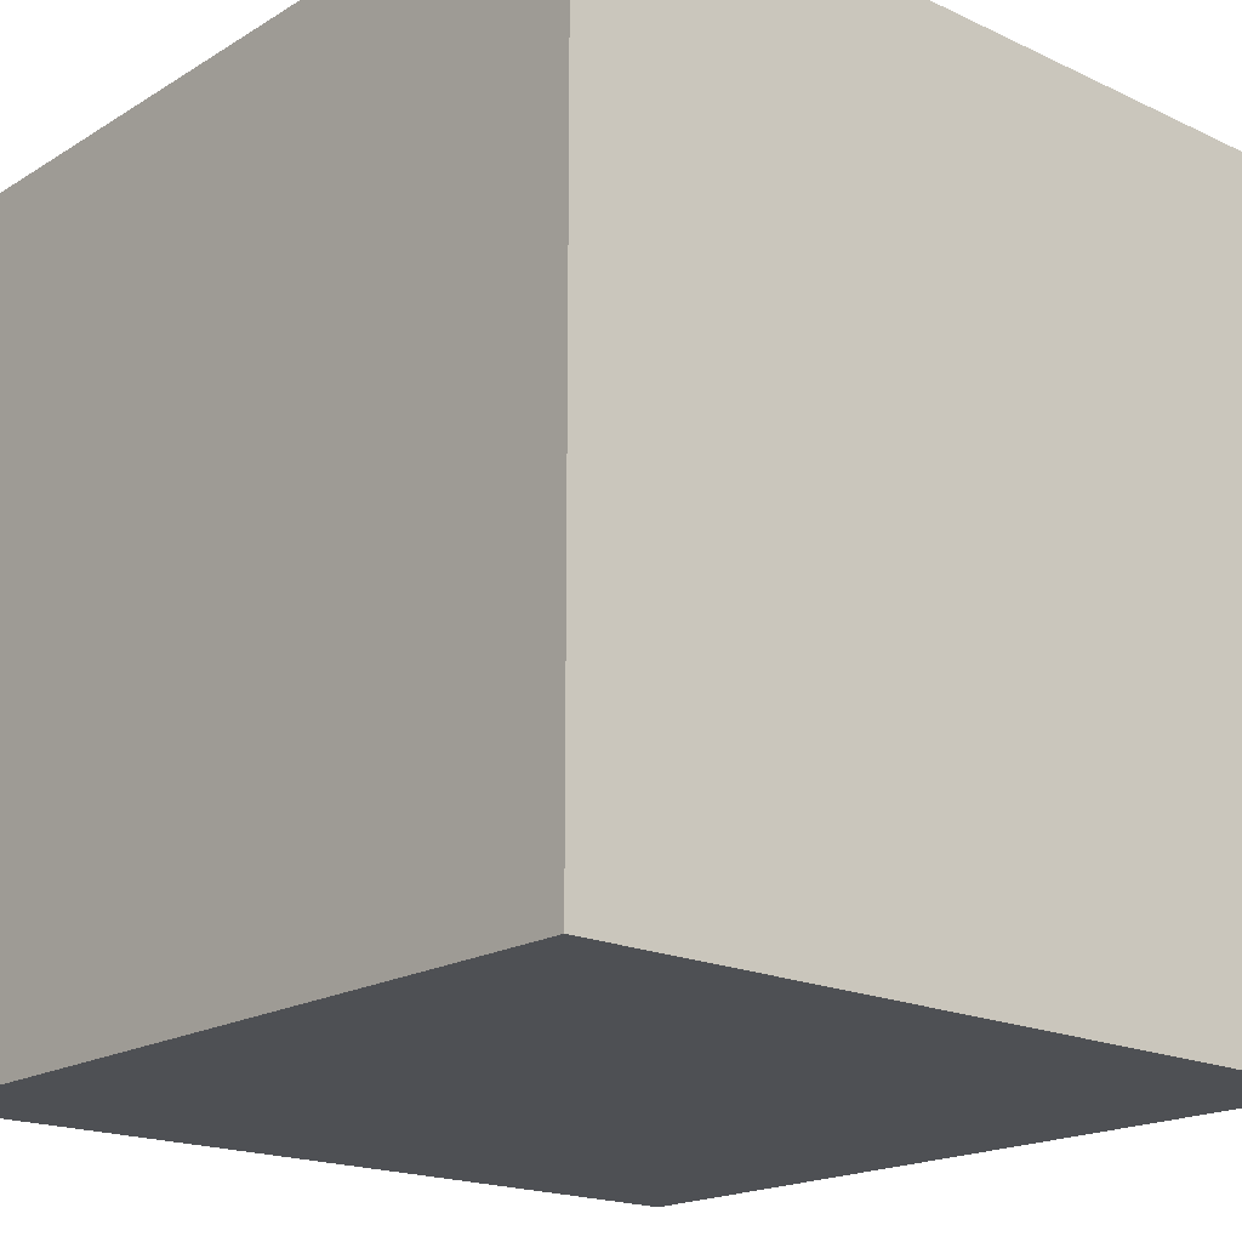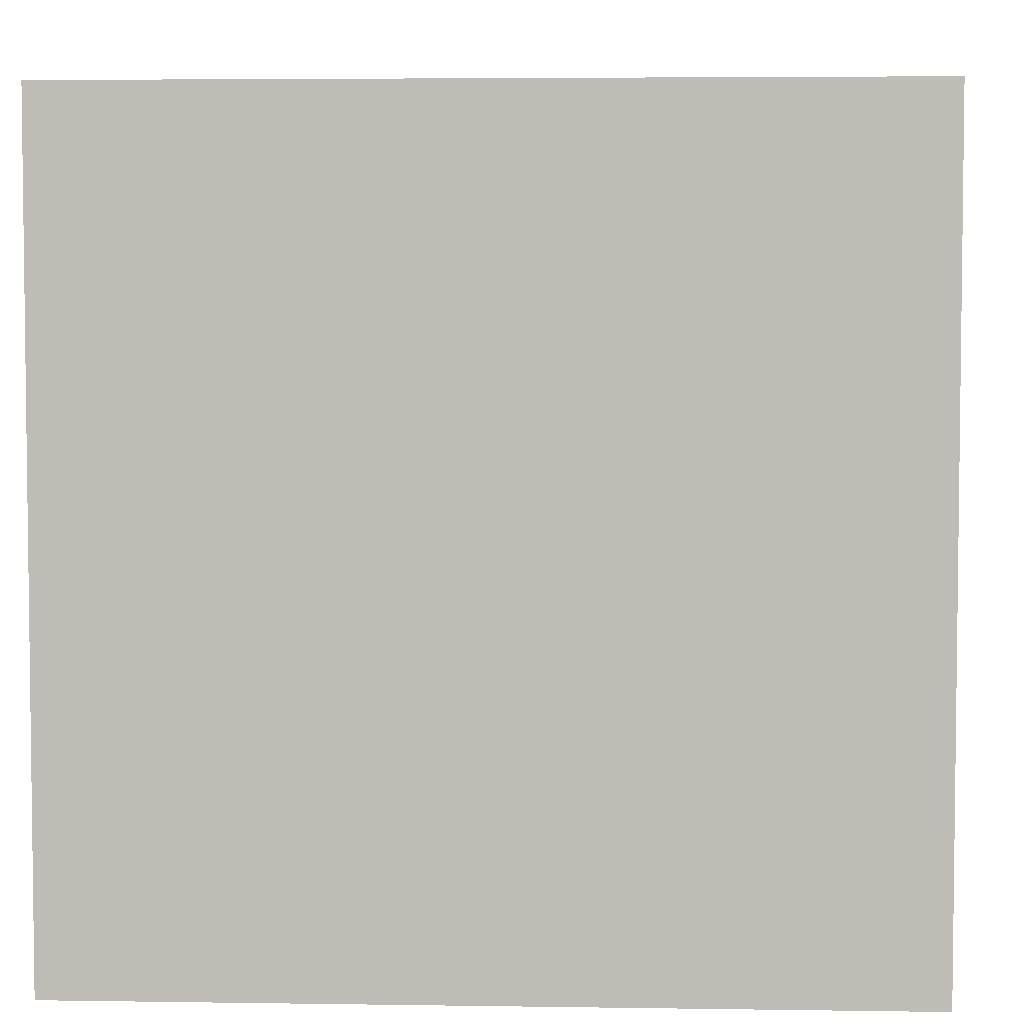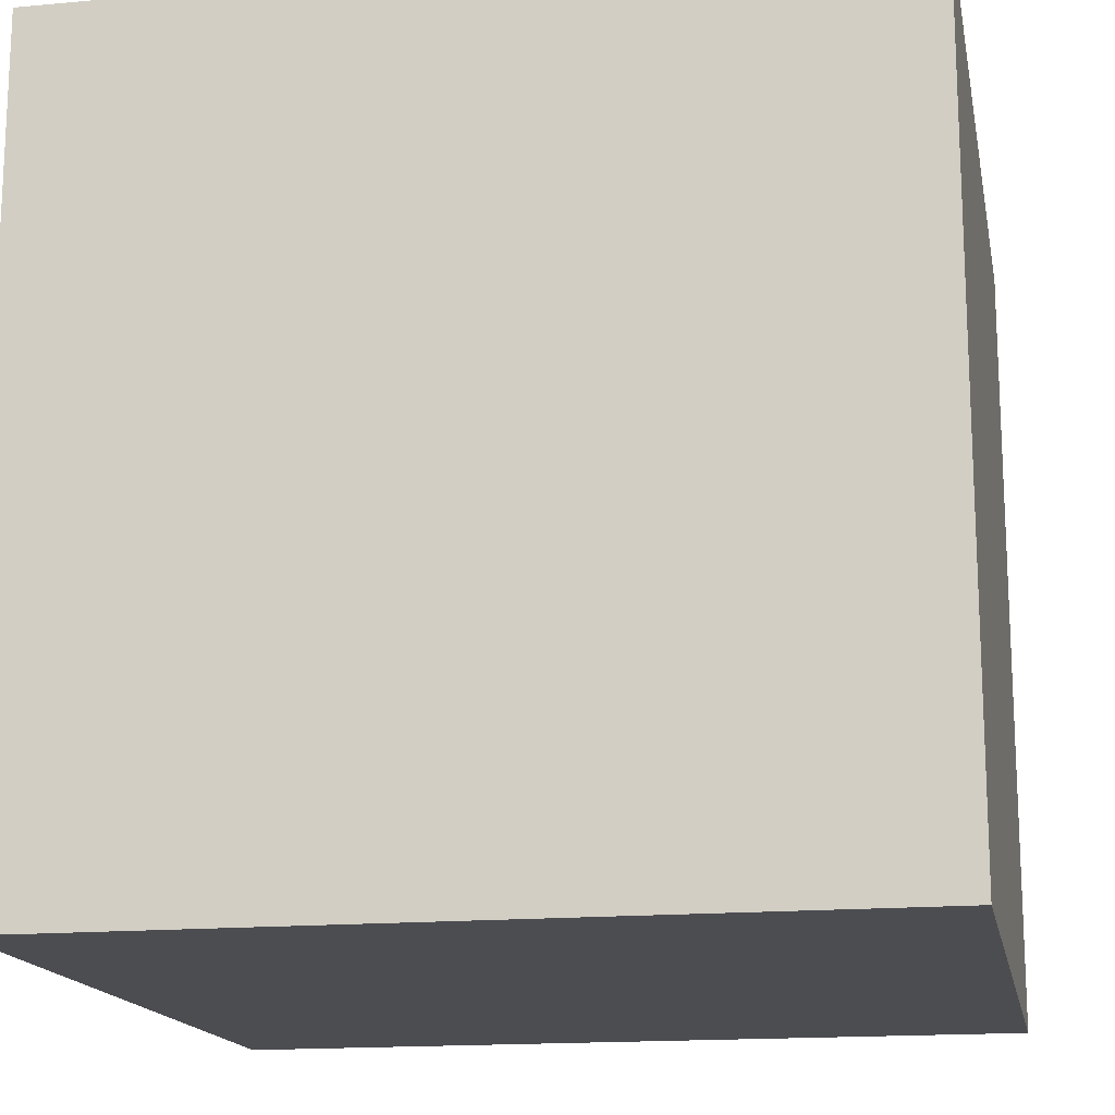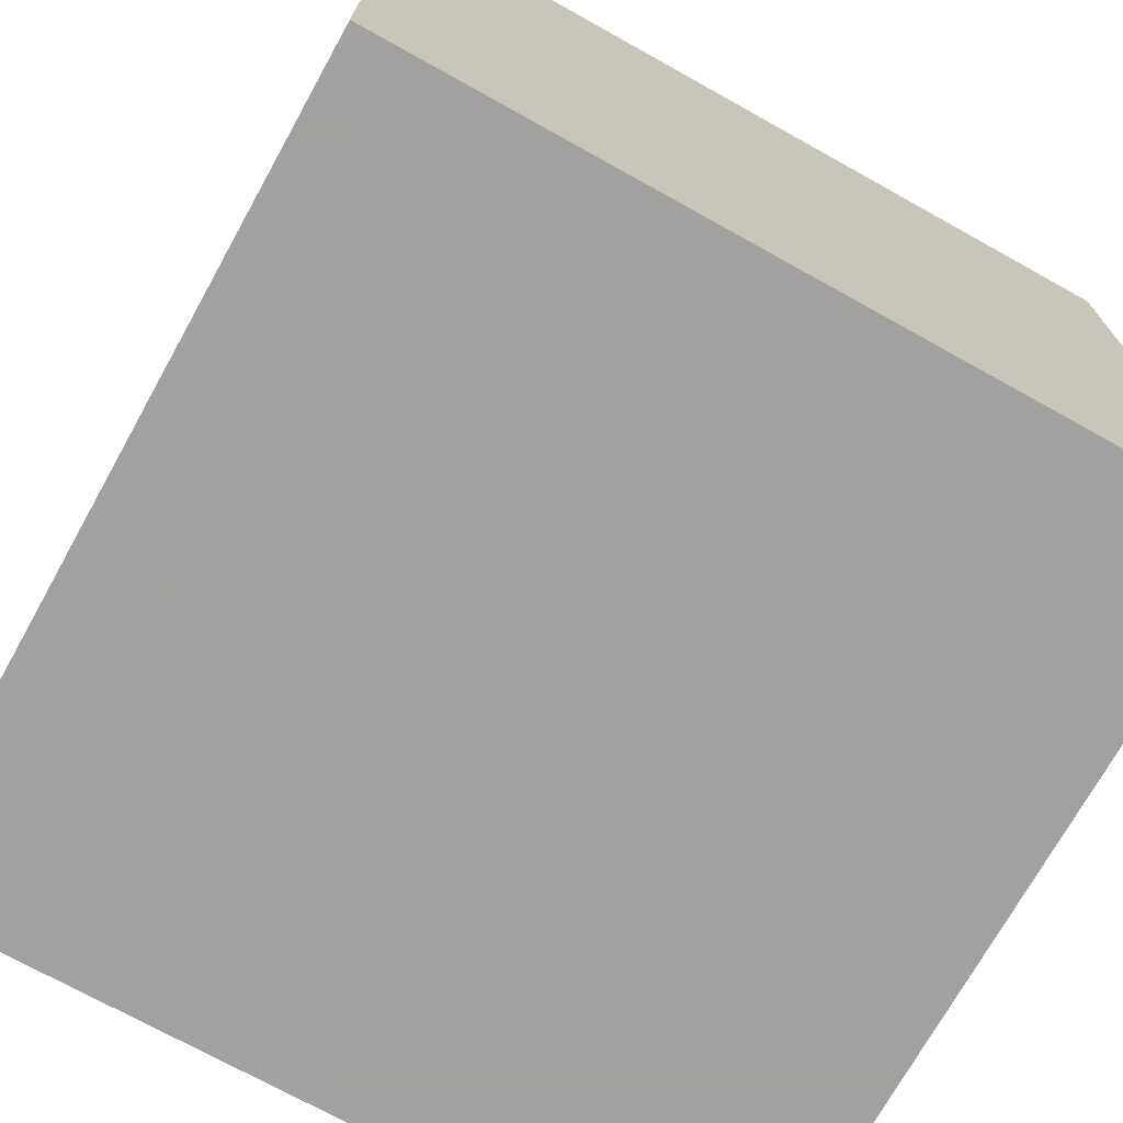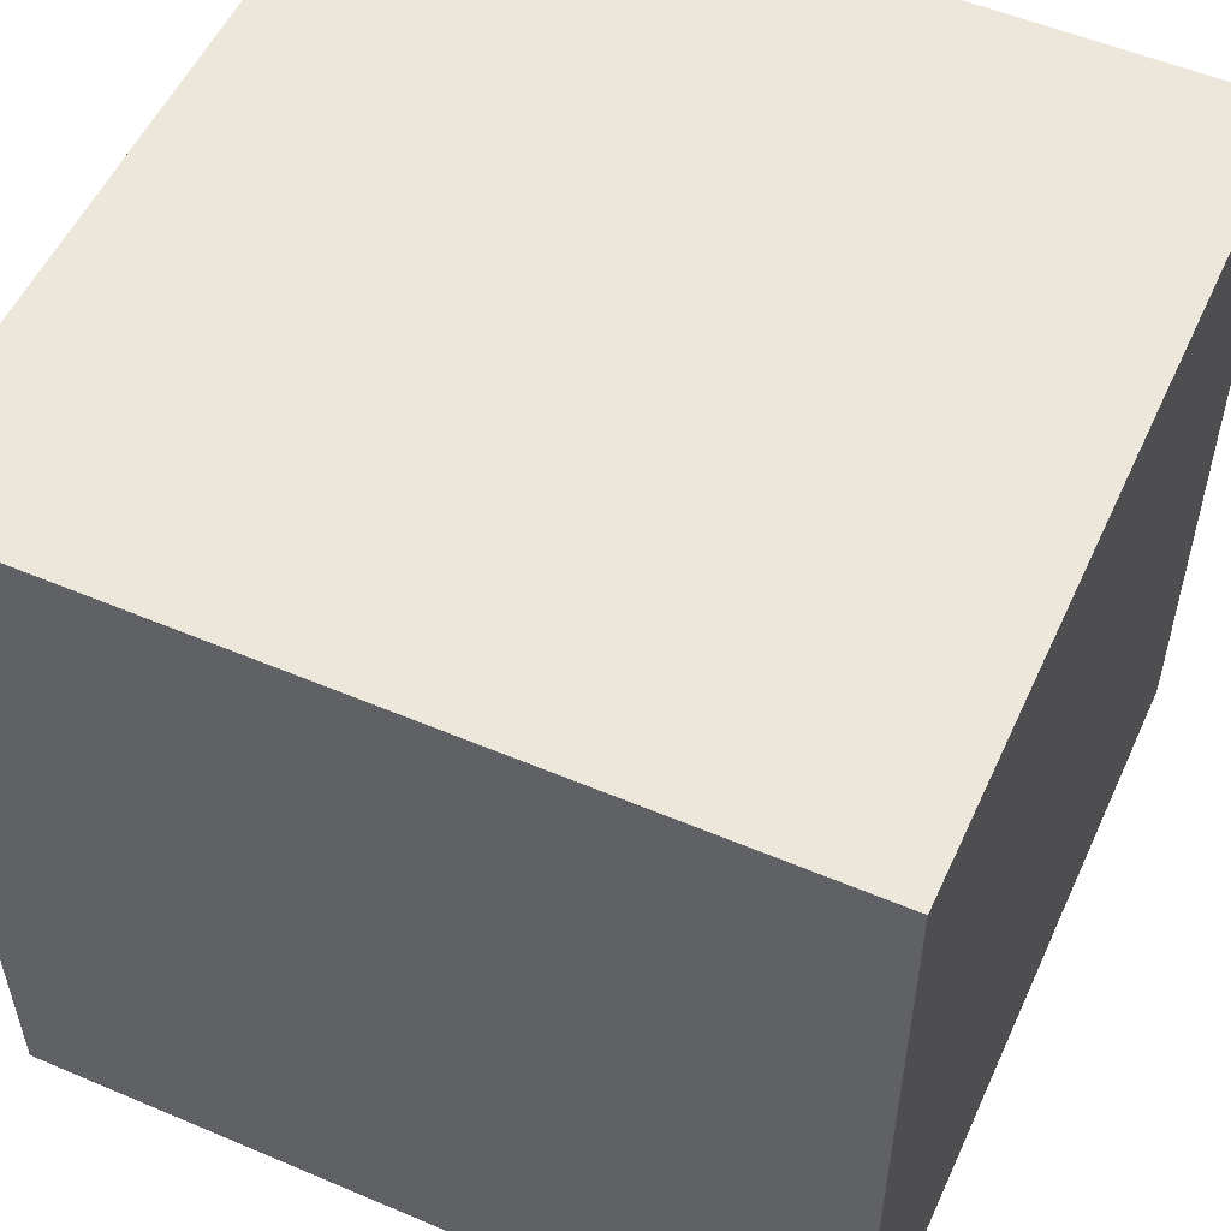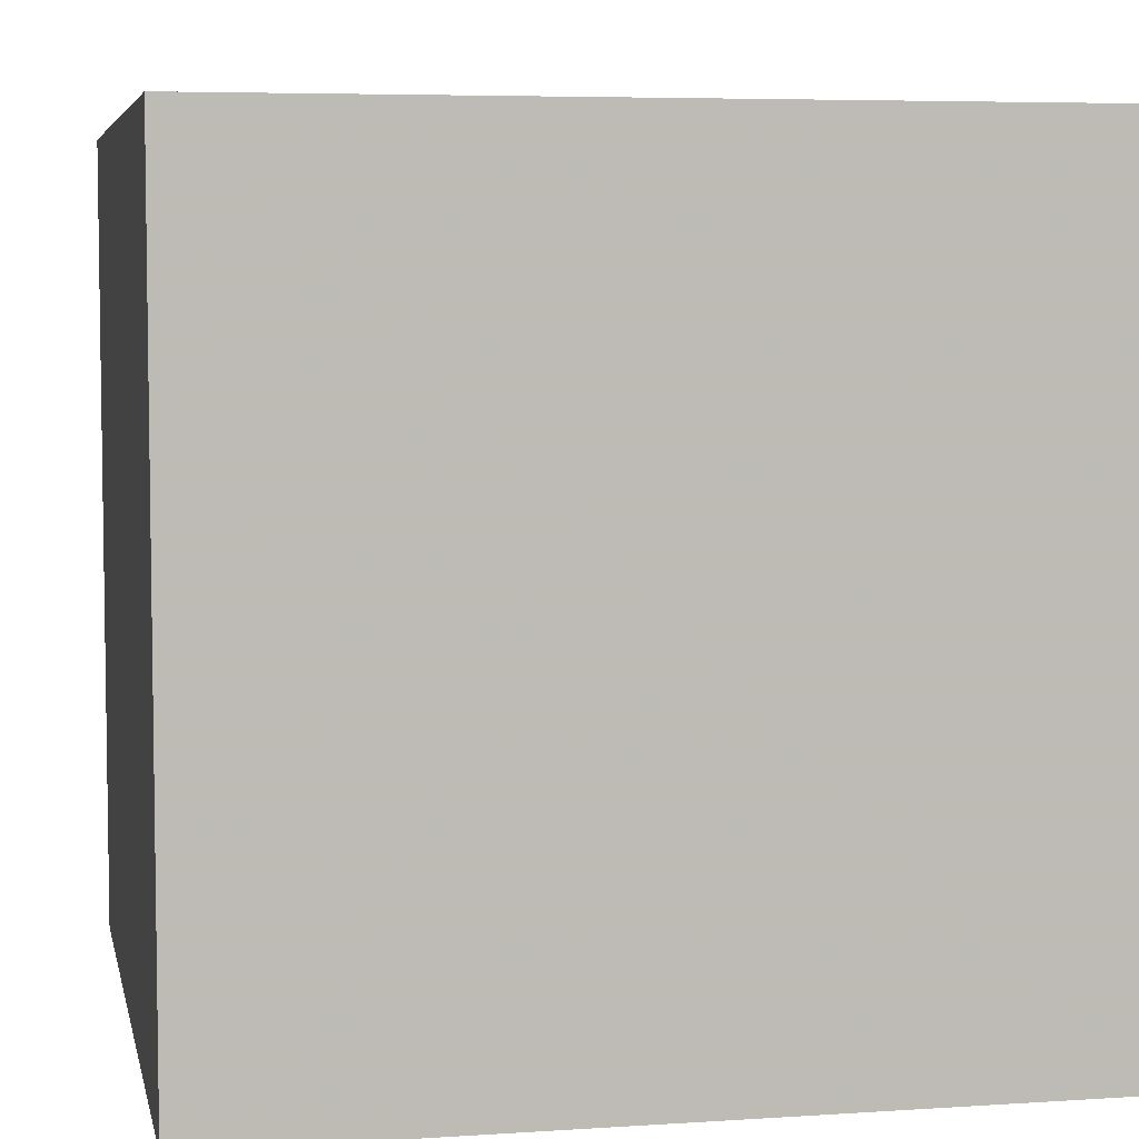
<metadata>
{"format":"obj","ext":"obj","renderer":"f3d","projection":"perspective","resolution":1024,"background":"white","views":[{"elev":-18.9,"azim":48.6,"up":"+Z"},{"elev":4.5,"azim":-177.2,"up":"+Y"},{"elev":-16.1,"azim":10.8,"up":"+Z"},{"elev":-72.3,"azim":150.9,"up":"+Y"},{"elev":53.9,"azim":-65.7,"up":"+Z"},{"elev":5.7,"azim":-11.5,"up":"+Y"}]}
</metadata>
<code>
v 0 0 0
v 0 0 1
v 0 1 1
v 0 1 0
v 1 0 0
v 1 0 1
v 1 1 1
v 1 1 0
f 1 5 2
f 5 6 2
f 5 8 6
f 8 7 6
f 4 3 8
f 7 8 3
f 4 8 5
f 5 1 4
f 3 4 2
f 2 4 1
f 2 6 3
f 7 3 6

</code>
